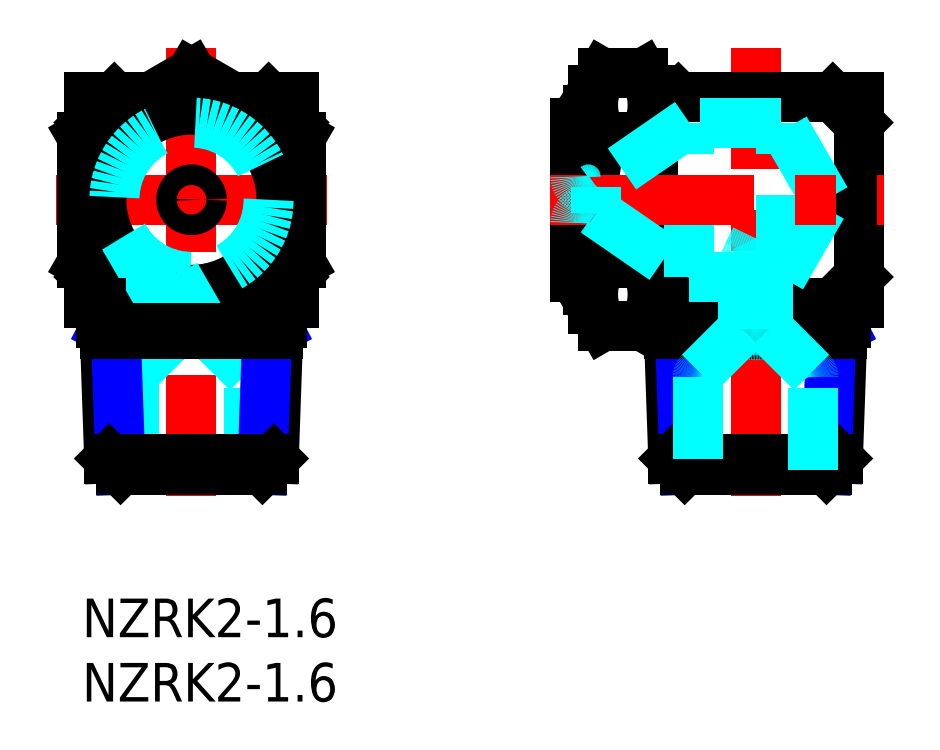
<metadata>
{"format":"dxf","ext":"dxf","renderer":"ezdxf+matplotlib","layout":"modelspace","background":"white","min_lineweight":24,"dpi":150}
</metadata>
<code>
0
SECTION
2
ENTITIES
0
INSERT
8
MSM_CONTINUOUS
2
*U3
10
0
20
0
30
0
0
INSERT
8
MSM_CONTINUOUS
2
*U4
10
0
20
0
30
0
0
LINE
8
MSM_CONTINUOUS
10
45.94
20
10.89
30
0
11
45.59
21
21
31
0
0
LINE
8
MSM_NARROW
10
46.83
20
10
30
0
11
46.46
21
20.55
31
0
0
LINE
8
MSM_CONTINUOUS
10
58.74
20
10.89
30
0
11
59.1
21
21
31
0
0
LINE
8
MSM_NARROW
10
57.86
20
10
30
0
11
58.22
21
20.55
31
0
0
LINE
8
MSM_CENTER
10
52.34
20
8
30
0
11
52.34
21
42.81
31
0
0
LINE
8
MSM_CONTINUOUS
10
57.86
20
10
30
0
11
58.74
21
10.89
31
0
0
LINE
8
MSM_CONTINUOUS
10
58.74
20
10.89
30
0
11
45.94
21
10.89
31
0
0
LINE
8
MSM_CONTINUOUS
10
46.83
20
10
30
0
11
45.94
21
10.89
31
0
0
LINE
8
MSM_CONTINUOUS
10
46.83
20
10
30
0
11
57.86
21
10
31
0
0
LINE
8
MSM_NARROW
10
46.46
20
20.55
30
0
11
45.59
21
21
31
0
0
LINE
8
MSM_NARROW
10
58.22
20
20.55
30
0
11
59.1
21
21
31
0
0
LINE
8
MSM_CONTINUOUS
10
45.61
20
20.55
30
0
11
59.08
21
20.55
31
0
0
ARC
8
MSM_CONTINUOUS
10
28.1
20
31
30
0
40
16.24
50
342.4
51
17.59
0
LINE
8
MSM_CONTINUOUS
10
44.34
20
22.5
30
0
11
44.34
21
39.5
31
0
0
LINE
8
MSM_CONTINUOUS
10
44.34
20
39.5
30
0
11
43.58
21
40.81
31
0
0
ARC
8
MSM_CONTINUOUS
10
40
20
38.36
30
0
40
4.345
50
325.6
51
25.62
0
LINE
8
MSM_CONTINUOUS
10
44.34
20
22.5
30
0
11
43.58
21
21.19
31
0
0
ARC
8
MSM_CONTINUOUS
10
40
20
23.64
30
0
40
4.345
50
334.4
51
34.38
0
ARC
8
MSM_CONTINUOUS
10
55.95
20
31
30
0
40
16.24
50
162.4
51
197.6
0
LINE
8
MSM_CONTINUOUS
10
39.71
20
22.5
30
0
11
39.71
21
39.5
31
0
0
LINE
8
MSM_CONTINUOUS
10
39.71
20
39.5
30
0
11
40.47
21
40.81
31
0
0
ARC
8
MSM_CONTINUOUS
10
44.05
20
38.36
30
0
40
4.345
50
154.4
51
214.4
0
LINE
8
MSM_CONTINUOUS
10
39.71
20
22.5
30
0
11
40.47
21
21.19
31
0
0
ARC
8
MSM_CONTINUOUS
10
44.05
20
23.64
30
0
40
4.345
50
145.6
51
205.6
0
LINE
8
MSM_CONTINUOUS
10
40.47
20
40.81
30
0
11
43.58
21
40.81
31
0
0
LINE
8
MSM_CONTINUOUS
10
40.47
20
35.91
30
0
11
43.58
21
35.91
31
0
0
LINE
8
MSM_CONTINUOUS
10
40.47
20
26.09
30
0
11
43.58
21
26.09
31
0
0
LINE
8
MSM_CONTINUOUS
10
40.47
20
21.19
30
0
11
43.58
21
21.19
31
0
0
LINE
8
MSM_CONTINUOUS
10
38.34
20
37
30
0
11
38.34
21
25
31
0
0
LINE
8
MSM_CONTINUOUS
10
39.71
20
38
30
0
11
39.34
21
38
31
0
0
ARC
8
MSM_CONTINUOUS
10
39.34
20
37
30
0
40
1
50
90
51
180
0
LINE
8
MSM_CONTINUOUS
10
39.71
20
24
30
0
11
39.34
21
24
31
0
0
ARC
8
MSM_CONTINUOUS
10
39.34
20
25
30
0
40
1
50
180
51
270
0
LINE
8
MSM_CONTINUOUS
10
60.34
20
39
30
0
11
60.34
21
23
31
0
0
LINE
8
MSM_CONTINUOUS
10
59.1
20
21
30
0
11
45.59
21
21
31
0
0
LINE
8
MSM_CONTINUOUS
10
44.34
20
39
30
0
11
60.34
21
39
31
0
0
LINE
8
MSM_CONTINUOUS
10
44.34
20
23
30
0
11
60.34
21
23
31
0
0
LINE
8
MSM_CONTINUOUS
10
58.34
20
39
30
0
11
60.34
21
37
31
0
0
LINE
8
MSM_CONTINUOUS
10
46.34
20
39
30
0
11
44.34
21
37
31
0
0
LINE
8
MSM_CONTINUOUS
10
45.34
20
23
30
0
11
45.34
21
21.43
31
0
0
LINE
8
MSM_CONTINUOUS
10
59.34
20
23
30
0
11
59.34
21
21.43
31
0
0
LINE
8
MSM_CONTINUOUS
10
58.34
20
23
30
0
11
60.34
21
25
31
0
0
LINE
8
MSM_CONTINUOUS
10
46.34
20
23
30
0
11
44.34
21
25
31
0
0
LINE
8
MSM_DASHED
10
51.34
20
25.61
30
0
11
51.34
21
20.93
31
0
0
LINE
8
MSM_DASHED
10
53.34
20
20.93
30
0
11
53.34
21
25.61
31
0
0
LINE
8
MSM_DASHED
10
51.34
20
20.93
30
0
11
47.99
21
17.58
31
0
0
LINE
8
MSM_DASHED
10
56.7
20
17.58
30
0
11
53.34
21
20.93
31
0
0
ARC
8
MSM_DASHED
10
48.34
20
17.22
30
0
40
0.5
50
135
51
180
0
ARC
8
MSM_DASHED
10
56.34
20
17.22
30
0
40
0.5
50
360
51
45
0
LINE
8
MSM_DASHED
10
47.84
20
17.22
30
0
11
47.84
21
10
31
0
0
LINE
8
MSM_DASHED
10
56.84
20
10
30
0
11
56.84
21
17.22
31
0
0
LINE
8
MSM_DASHED
10
57.81
20
31
30
0
11
54.34
21
37
31
0
0
LINE
8
MSM_DASHED
10
54.34
20
25
30
0
11
57.81
21
31
31
0
0
LINE
8
MSM_DASHED
10
47.18
20
25
30
0
11
47.18
21
37
31
0
0
LINE
8
MSM_DASHED
10
54.34
20
25
30
0
11
54.34
21
37
31
0
0
LINE
8
MSM_DASHED
10
54.34
20
37
30
0
11
47.18
21
37
31
0
0
LINE
8
MSM_DASHED
10
47.18
20
25
30
0
11
54.34
21
25
31
0
0
ARC
8
MSM_DASHED
10
52.34
20
28.26
30
0
40
3.137
50
260.4
51
279.6
0
ARC
8
MSM_DASHED
10
51.75
20
25.62
30
0
40
0.4039
50
178.8
51
224
0
ARC
8
MSM_DASHED
10
51.94
20
25.91
30
0
40
0.7517
50
229.7
51
260.6
0
ARC
8
MSM_DASHED
10
52.94
20
25.62
30
0
40
0.4039
50
316
51
1.16
0
ARC
8
MSM_DASHED
10
52.74
20
25.91
30
0
40
0.7517
50
279.4
51
310.3
0
ARC
8
MSM_DASHED
10
-93.54
20
98.36
30
0
40
162
50
333.8
51
334.3
0
ARC
8
MSM_DASHED
10
61.4
20
22.1
30
0
40
10.73
50
153.9
51
157
0
ARC
8
MSM_DASHED
10
53.31
20
25.44
30
0
40
1.973
50
154.5
51
174.6
0
ARC
8
MSM_DASHED
10
198.2
20
98.36
30
0
40
162
50
205.7
51
206.2
0
ARC
8
MSM_DASHED
10
43.28
20
22.1
30
0
40
10.73
50
23.01
51
26.05
0
ARC
8
MSM_DASHED
10
51.38
20
25.44
30
0
40
1.973
50
5.415
51
25.49
0
LINE
8
MSM_CENTER
10
8.5
20
42.81
30
0
11
8.5
21
8
31
0
0
LINE
8
MSM_CENTER
10
-2
20
31
30
0
11
19
21
31
31
0
0
CIRCLE
8
MSM_CONTINUOUS
10
8.5
20
31
30
0
40
8.5
0
LINE
8
MSM_CONTINUOUS
10
-7.1e-15
20
26.09
30
0
11
8.5
21
21.19
31
0
0
LINE
8
MSM_CONTINUOUS
10
8.5
20
21.19
30
0
11
17
21
26.09
31
0
0
LINE
8
MSM_CONTINUOUS
10
17
20
26.09
30
0
11
17
21
35.91
31
0
0
LINE
8
MSM_CONTINUOUS
10
17
20
35.91
30
0
11
8.5
21
40.81
31
0
0
LINE
8
MSM_CONTINUOUS
10
8.5
20
40.81
30
0
11
-7.1e-15
21
35.91
31
0
0
LINE
8
MSM_CONTINUOUS
10
-7.1e-15
20
35.91
30
0
11
-7.1e-15
21
26.09
31
0
0
CIRCLE
8
MSM_CONTINUOUS
10
8.5
20
31
30
0
40
7
0
LINE
8
MSM_CONTINUOUS
10
16.5
20
39
30
0
11
16.5
21
36.2
31
0
0
LINE
8
MSM_CONTINUOUS
10
0.5
20
39
30
0
11
5.356
21
39
31
0
0
LINE
8
MSM_CONTINUOUS
10
11.64
20
39
30
0
11
16.5
21
39
31
0
0
LINE
8
MSM_CONTINUOUS
10
14.5
20
39
30
0
11
16.5
21
37
31
0
0
LINE
8
MSM_CONTINUOUS
10
0.5
20
39
30
0
11
0.5
21
36.2
31
0
0
LINE
8
MSM_CONTINUOUS
10
2.5
20
39
30
0
11
0.5
21
37
31
0
0
LINE
8
MSM_CONTINUOUS
10
16.5
20
23
30
0
11
16.5
21
25.8
31
0
0
LINE
8
MSM_CONTINUOUS
10
0.5
20
23
30
0
11
5.356
21
23
31
0
0
LINE
8
MSM_CONTINUOUS
10
11.64
20
23
30
0
11
16.5
21
23
31
0
0
LINE
8
MSM_CONTINUOUS
10
14.5
20
23
30
0
11
16.5
21
25
31
0
0
LINE
8
MSM_CONTINUOUS
10
0.5
20
23
30
0
11
0.5
21
25.8
31
0
0
LINE
8
MSM_CONTINUOUS
10
2.5
20
23
30
0
11
0.5
21
25
31
0
0
LINE
8
MSM_DASHED
10
3.304
20
28
30
0
11
7.428
21
20.86
31
0
0
LINE
8
MSM_DASHED
10
9.962
20
20.47
30
0
11
7.272
21
25.13
31
0
0
LINE
8
MSM_DASHED
10
7.428
20
20.86
30
0
11
4.146
21
17.58
31
0
0
LINE
8
MSM_DASHED
10
12.85
20
17.58
30
0
11
9.962
21
20.47
31
0
0
ARC
8
MSM_DASHED
10
4.5
20
17.22
30
0
40
0.5
50
135
51
180
0
ARC
8
MSM_DASHED
10
12.5
20
17.22
30
0
40
0.5
50
0
51
45
0
LINE
8
MSM_DASHED
10
4
20
17.22
30
0
11
4
21
10
31
0
0
LINE
8
MSM_DASHED
10
13
20
10
30
0
11
13
21
17.22
31
0
0
CIRCLE
8
MSM_DASHED
10
8.5
20
31
30
0
40
6
0
ARC
8
MSM_DASHED
10
8.455
20
13.65
30
0
40
7.282
50
89.64
51
98.11
0
ARC
8
MSM_DASHED
10
8.434
20
18.18
30
0
40
2.755
50
56.31
51
88.62
0
LINE
8
MSM_CENTER
10
36.34
20
31
30
0
11
62.34
21
31
31
0
0
LINE
8
MSM_CONTINUOUS
10
2.1
20
10.89
30
0
11
1.747
21
21
31
0
0
LINE
8
MSM_NARROW
10
2.987
20
10
30
0
11
2.619
21
20.55
31
0
0
LINE
8
MSM_CONTINUOUS
10
14.9
20
10.89
30
0
11
15.25
21
21
31
0
0
LINE
8
MSM_NARROW
10
14.01
20
10
30
0
11
14.38
21
20.55
31
0
0
LINE
8
MSM_CONTINUOUS
10
14.01
20
10
30
0
11
14.9
21
10.89
31
0
0
LINE
8
MSM_CONTINUOUS
10
14.9
20
10.89
30
0
11
2.1
21
10.89
31
0
0
LINE
8
MSM_CONTINUOUS
10
2.987
20
10
30
0
11
2.1
21
10.89
31
0
0
LINE
8
MSM_CONTINUOUS
10
2.987
20
10
30
0
11
14.01
21
10
31
0
0
LINE
8
MSM_NARROW
10
2.619
20
20.55
30
0
11
1.747
21
21
31
0
0
LINE
8
MSM_NARROW
10
14.38
20
20.55
30
0
11
15.25
21
21
31
0
0
LINE
8
MSM_CONTINUOUS
10
1.763
20
20.55
30
0
11
15.24
21
20.55
31
0
0
LINE
8
MSM_CONTINUOUS
10
15.25
20
21
30
0
11
1.747
21
21
31
0
0
LINE
8
MSM_CONTINUOUS
10
1.5
20
23
30
0
11
1.5
21
21.43
31
0
0
LINE
8
MSM_CONTINUOUS
10
15.5
20
23
30
0
11
15.5
21
21.43
31
0
0
ARC
8
MSM_DASHED
10
51.62
20
21.22
30
0
40
0.3993
50
225.9
51
231.7
0
ARC
8
MSM_DASHED
10
57.1
20
29.11
30
0
40
10.01
50
235.1
51
237.3
0
ARC
8
MSM_DASHED
10
52.53
20
21.97
30
0
40
1.531
50
236.9
51
249.7
0
ARC
8
MSM_DASHED
10
52.35
20
21.44
30
0
40
0.9686
50
249.3
51
290.1
0
ARC
8
MSM_DASHED
10
53.25
20
21.01
30
0
40
0.1263
50
302.1
51
320.4
0
ARC
8
MSM_DASHED
10
47.58
20
29.11
30
0
40
10.01
50
302.7
51
304.9
0
ARC
8
MSM_DASHED
10
52.12
20
22.03
30
0
40
1.605
50
290.5
51
302.9
0
ARC
8
MSM_DASHED
10
51.3
20
19.93
30
0
40
0.9967
50
82.11
51
87.47
0
ARC
8
MSM_DASHED
10
52.21
20
25.96
30
0
40
5.101
50
261.3
51
266.5
0
ARC
8
MSM_DASHED
10
52.35
20
27.95
30
0
40
7.09
50
266.3
51
273.2
0
ARC
8
MSM_DASHED
10
53.39
20
19.93
30
0
40
0.9967
50
92.53
51
97.89
0
ARC
8
MSM_DASHED
10
52.45
20
26.22
30
0
40
5.358
50
273.2
51
278.6
0
ARC
8
MSM_CONTINUOUS
10
58.84
20
21.43
30
0
40
0.5
50
300.3
51
3.257e-12
0
ARC
8
MSM_CONTINUOUS
10
45.84
20
21.43
30
0
40
0.5
50
180
51
239.7
0
ARC
8
MSM_CONTINUOUS
10
15
20
21.43
30
0
40
0.5
50
300.3
51
3.257e-12
0
ARC
8
MSM_CONTINUOUS
10
2
20
21.43
30
0
40
0.5
50
180
51
239.7
0
ARC
8
MSM_DASHED
10
39.34
20
32.8
30
0
40
1
50
180
51
309.2
0
ARC
8
MSM_DASHED
10
39.34
20
29.2
30
0
40
1
50
50.77
51
180
0
LINE
8
MSM_DASHED
10
39.98
20
29.97
30
0
11
39.98
21
32.03
31
0
0
LINE
8
MSM_DASHED
10
39.98
20
29.97
30
0
11
47.18
21
25
31
0
0
LINE
8
MSM_DASHED
10
47.18
20
37
30
0
11
39.98
21
32.03
31
0
0
CIRCLE
8
MSM_CONTINUOUS
10
8.5
20
31
30
0
40
0.8
0
ENDSEC
0
EOF

</code>
